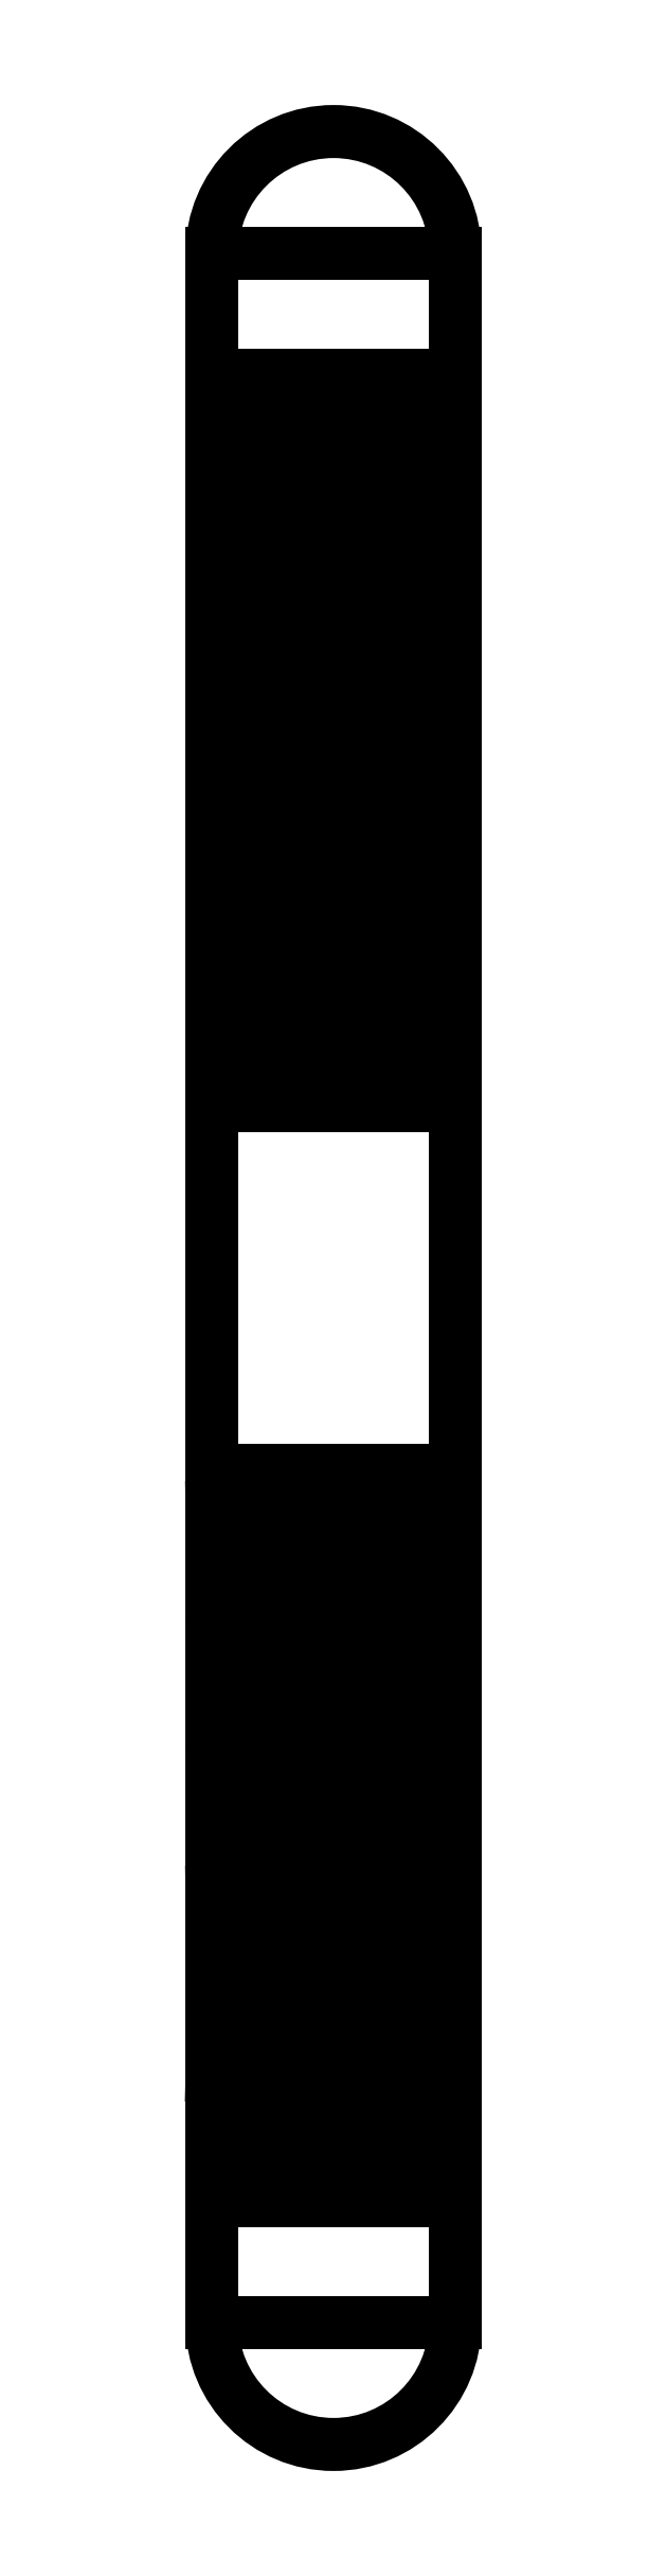
<metadata>
{"format":"dxf","ext":"dxf","renderer":"ezdxf+matplotlib","layout":"modelspace","background":"white","min_lineweight":24,"dpi":150}
</metadata>
<code>
0
SECTION
2
ENTITIES
0
ARC
8
0
10
10
20
0
30
0
40
10
210
0
220
0
230
1
50
180
51
360
0
LINE
8
0
10
20
20
0
30
0
11
0
21
0
31
0
0
LINE
8
0
10
0
20
0
30
0
11
0
21
170
31
0
0
LINE
8
0
10
20
20
170
30
0
11
20
21
0
31
0
0
LINE
8
0
10
0
20
10
30
0
11
20
21
10
31
0
0
LINE
8
0
10
14.7
20
11.25
30
0
11
20
21
11.25
31
0
0
LINE
8
0
10
13
20
11.25
30
0
11
4.371
21
11.25
31
0
0
LINE
8
0
10
2.602
20
11.25
30
0
11
0
21
11.25
31
0
0
LINE
8
0
10
8.263
20
12.56
30
0
11
0
21
12.5
31
0
0
LINE
8
0
10
2.591
20
14.16
30
0
11
0
21
14.16
31
0
0
LINE
8
0
10
4.5
20
14.16
30
0
11
13
21
14.16
31
0
0
LINE
8
0
10
9.957
20
12.56
30
0
11
18.55
21
12.56
31
0
0
LINE
8
0
10
20
20
14.16
30
0
11
14.72
21
14.16
31
0
0
LINE
8
0
10
9.934
20
15.57
30
0
11
18.5
21
15.57
31
0
0
LINE
8
0
10
14.63
20
17.25
30
0
11
20
21
17.25
31
0
0
LINE
8
0
10
13
20
17.25
30
0
11
4.591
21
17.25
31
0
0
LINE
8
0
10
8.313
20
15.56
30
0
11
0
21
15.5
31
0
0
LINE
8
0
10
2.624
20
17.25
30
0
11
0
21
17.25
31
0
0
LINE
8
0
10
8.317
20
18.59
30
0
11
0
21
18.6
31
0
0
LINE
8
0
10
2.659
20
20.23
30
0
11
0
21
20.29
31
0
0
LINE
8
0
10
4.603
20
20.23
30
0
11
13
21
20.23
31
0
0
LINE
8
0
10
18.51
20
18.59
30
0
11
10
21
18.59
31
0
0
LINE
8
0
10
14.66
20
20.23
30
0
11
20
21
20.23
31
0
0
LINE
8
0
10
18.53
20
21.6
30
0
11
10
21
21.6
31
0
0
LINE
8
0
10
8.321
20
21.6
30
0
11
0
21
21.58
31
0
0
LINE
8
0
10
2.659
20
23.33
30
0
11
0
21
23.33
31
0
0
LINE
8
0
10
13
20
23.33
30
0
11
4.457
21
23.33
31
0
0
LINE
8
0
10
14.66
20
23.33
30
0
11
20
21
23.33
31
0
0
LINE
8
0
10
18.53
20
24.71
30
0
11
10
21
24.71
31
0
0
LINE
8
0
10
8.248
20
24.71
30
0
11
0
21
24.66
31
0
0
LINE
8
0
10
2.562
20
26.32
30
0
11
0
21
26.32
31
0
0
LINE
8
0
10
13
20
26.32
30
0
11
4.554
21
26.32
31
0
0
LINE
8
0
10
14.74
20
26.32
30
0
11
20
21
26.32
31
0
0
LINE
8
0
10
9.973
20
27.73
30
0
11
18.53
21
27.73
31
0
0
LINE
8
0
10
8.232
20
27.73
30
0
11
0
21
27.73
31
0
0
LINE
8
0
10
2.72
20
29.35
30
0
11
0
21
29.35
31
0
0
LINE
8
0
10
13
20
29.35
30
0
11
4.538
21
29.35
31
0
0
LINE
8
0
10
14.74
20
29.35
30
0
11
20
21
29.35
31
0
0
LINE
8
0
10
18.5
20
30.74
30
0
11
10
21
30.74
31
0
0
LINE
8
0
10
8.306
20
30.74
30
0
11
0
21
30.74
31
0
0
LINE
8
0
10
2.633
20
32.43
30
0
11
0
21
32.43
31
0
0
LINE
8
0
10
13
20
32.43
30
0
11
4.538
21
32.43
31
0
0
LINE
8
0
10
14.72
20
32.43
30
0
11
20
21
32.43
31
0
0
LINE
8
0
10
9.995
20
33.75
30
0
11
18.48
21
33.75
31
0
0
LINE
8
0
10
8.219
20
33.75
30
0
11
0
21
33.73
31
0
0
LINE
8
0
10
2.674
20
35.44
30
0
11
0
21
35.4
31
0
0
LINE
8
0
10
13
20
35.44
30
0
11
4.47
21
35.44
31
0
0
LINE
8
0
10
14.66
20
35.44
30
0
11
20
21
35.44
31
0
0
LINE
8
0
10
9.977
20
36.77
30
0
11
18.36
21
36.77
31
0
0
LINE
8
0
10
8.311
20
36.77
30
0
11
0
21
36.78
31
0
0
LINE
8
0
10
2.693
20
38.41
30
0
11
0
21
38.41
31
0
0
LINE
8
0
10
4.477
20
38.41
30
0
11
13
21
38.41
31
0
0
LINE
8
0
10
14.75
20
38.41
30
0
11
20
21
38.41
31
0
0
LINE
8
0
10
18.39
20
39.83
30
0
11
10
21
39.83
31
0
0
LINE
8
0
10
14.75
20
41.46
30
0
11
20
21
41.46
31
0
0
LINE
8
0
10
4.454
20
41.46
30
0
11
13
21
41.46
31
0
0
LINE
8
0
10
8.311
20
39.83
30
0
11
0
21
39.83
31
0
0
LINE
8
0
10
2.626
20
41.46
30
0
11
0
21
41.46
31
0
0
LINE
8
0
10
8.2
20
42.91
30
0
11
0
21
42.84
31
0
0
LINE
8
0
10
2.582
20
44.52
30
0
11
0
21
44.52
31
0
0
LINE
8
0
10
4.432
20
44.52
30
0
11
13
21
44.52
31
0
0
LINE
8
0
10
18.48
20
42.91
30
0
11
10
21
42.91
31
0
0
LINE
8
0
10
14.78
20
44.52
30
0
11
20
21
44.52
31
0
0
LINE
8
0
10
18.54
20
45.88
30
0
11
10
21
45.88
31
0
0
LINE
8
0
10
14.75
20
47.53
30
0
11
20
21
47.53
31
0
0
LINE
8
0
10
13
20
47.53
30
0
11
4.432
21
47.53
31
0
0
LINE
8
0
10
8.244
20
45.88
30
0
11
0
21
45.88
31
0
0
LINE
8
0
10
2.693
20
47.53
30
0
11
0
21
47.53
31
0
0
LINE
8
0
10
8.244
20
48.93
30
0
11
0
21
49
31
0
0
LINE
8
0
10
2.693
20
50.56
30
0
11
0
21
50.56
31
0
0
LINE
8
0
10
12.9
20
50.56
30
0
11
4.477
21
50.56
31
0
0
LINE
8
0
10
18.54
20
48.93
30
0
11
10
21
48.93
31
0
0
LINE
8
0
10
14.78
20
50.56
30
0
11
20
21
50.56
31
0
0
LINE
8
0
10
10
20
51.94
30
0
11
18.54
21
51.94
31
0
0
LINE
8
0
10
8.311
20
51.94
30
0
11
0
21
51.94
31
0
0
LINE
8
0
10
2.808
20
53.67
30
0
11
0
21
53.67
31
0
0
LINE
8
0
10
13
20
53.67
30
0
11
4.371
21
53.67
31
0
0
LINE
8
0
10
15
20
53.67
30
0
11
20
21
53.67
31
0
0
LINE
8
0
10
10.14
20
55.03
30
0
11
18.55
21
55.03
31
0
0
LINE
8
0
10
8.311
20
55.07
30
0
11
0
21
55
31
0
0
LINE
8
0
10
2.757
20
56.67
30
0
11
0
21
56.67
31
0
0
LINE
8
0
10
4.53
20
56.67
30
0
11
13
21
56.67
31
0
0
LINE
8
0
10
20
20
56.67
30
0
11
15
21
56.67
31
0
0
LINE
8
0
10
10
20
58.03
30
0
11
18.65
21
58.03
31
0
0
LINE
8
0
10
8.284
20
58.03
30
0
11
0
21
58.03
31
0
0
LINE
8
0
10
2.757
20
59.66
30
0
11
0
21
59.69
31
0
0
LINE
8
0
10
13
20
59.66
30
0
11
4.507
21
59.66
31
0
0
LINE
8
0
10
14.78
20
59.66
30
0
11
20
21
59.66
31
0
0
LINE
8
0
10
10
20
61
30
0
11
18.65
21
61
31
0
0
LINE
8
0
10
8.307
20
61
30
0
11
0
21
61
31
0
0
LINE
8
0
10
2.711
20
62.63
30
0
11
0
21
62.63
31
0
0
LINE
8
0
10
13
20
62.63
30
0
11
4.507
21
62.63
31
0
0
LINE
8
0
10
14.89
20
62.63
30
0
11
20
21
62.63
31
0
0
LINE
8
0
10
18.67
20
64.13
30
0
11
10
21
64.13
31
0
0
LINE
8
0
10
8.307
20
64.13
30
0
11
0
21
64.13
31
0
0
LINE
8
0
10
2.734
20
65.74
30
0
11
0
21
65.74
31
0
0
LINE
8
0
10
13
20
65.74
30
0
11
4.553
21
65.74
31
0
0
LINE
8
0
10
14.87
20
65.74
30
0
11
20
21
65.74
31
0
0
LINE
8
0
10
10.17
20
67.12
30
0
11
18.65
21
67.12
31
0
0
LINE
8
0
10
8.284
20
67.12
30
0
11
0
21
67
31
0
0
LINE
8
0
10
2.711
20
68.71
30
0
11
0
21
68.71
31
0
0
LINE
8
0
10
13
20
68.71
30
0
11
4.507
21
68.71
31
0
0
LINE
8
0
10
14.87
20
68.71
30
0
11
20
21
68.71
31
0
0
LINE
8
0
10
0
20
70
30
0
11
20
21
70
31
0
0
LINE
8
0
10
0
20
100
30
0
11
20
21
100
31
0
0
LINE
8
0
10
18.74
20
101.7
30
0
11
10.56
21
101.7
31
0
0
LINE
8
0
10
8.488
20
101.7
30
0
11
0
21
101.7
31
0
0
LINE
8
0
10
3
20
103
30
0
11
0
21
103
31
0
0
LINE
8
0
10
13.3
20
103
30
0
11
5
21
103
31
0
0
LINE
8
0
10
15.36
20
103
30
0
11
20
21
103
31
0
0
LINE
8
0
10
10.47
20
104.7
30
0
11
18.69
21
104.7
31
0
0
LINE
8
0
10
8.558
20
104.7
30
0
11
0
21
104.7
31
0
0
LINE
8
0
10
2.984
20
106.1
30
0
11
0
21
106.1
31
0
0
LINE
8
0
10
5
20
106.1
30
0
11
13.27
21
106.1
31
0
0
LINE
8
0
10
20
20
106.1
30
0
11
15.35
21
106.1
31
0
0
LINE
8
0
10
18.74
20
107.7
30
0
11
10.5
21
107.7
31
0
0
LINE
8
0
10
8.526
20
107.7
30
0
11
0
21
107.7
31
0
0
LINE
8
0
10
2.995
20
109.2
30
0
11
0
21
109.2
31
0
0
LINE
8
0
10
5
20
109.2
30
0
11
13.31
21
109.2
31
0
0
LINE
8
0
10
20
20
109.2
30
0
11
15.35
21
109.2
31
0
0
LINE
8
0
10
10.53
20
110.8
30
0
11
18.82
21
110.8
31
0
0
LINE
8
0
10
8.468
20
110.8
30
0
11
0
21
110.8
31
0
0
LINE
8
0
10
3
20
112.2
30
0
11
0
21
112.2
31
0
0
LINE
8
0
10
4.98
20
112.2
30
0
11
13.31
21
112.2
31
0
0
LINE
8
0
10
15.27
20
112.2
30
0
11
20
21
112.2
31
0
0
LINE
8
0
10
10.53
20
113.8
30
0
11
18.82
21
113.8
31
0
0
LINE
8
0
10
8.615
20
113.8
30
0
11
0
21
113.8
31
0
0
LINE
8
0
10
3
20
115.2
30
0
11
0
21
115.2
31
0
0
LINE
8
0
10
13.3
20
115.2
30
0
11
5
21
115.2
31
0
0
LINE
8
0
10
15.38
20
115.2
30
0
11
20
21
115.2
31
0
0
LINE
8
0
10
10.43
20
117
30
0
11
19
21
117
31
0
0
LINE
8
0
10
2.817
20
118.3
30
0
11
0
21
118.3
31
0
0
LINE
8
0
10
8.473
20
117
30
0
11
0
21
117
31
0
0
LINE
8
0
10
13.32
20
118.3
30
0
11
5
21
118.3
31
0
0
LINE
8
0
10
15.31
20
118.3
30
0
11
20
21
118.3
31
0
0
LINE
8
0
10
10.39
20
120
30
0
11
19
21
120
31
0
0
LINE
8
0
10
8.469
20
120
30
0
11
0
21
120
31
0
0
LINE
8
0
10
2.773
20
121.4
30
0
11
0
21
121.4
31
0
0
LINE
8
0
10
13.37
20
121.4
30
0
11
5
21
121.4
31
0
0
LINE
8
0
10
15.09
20
121.4
30
0
11
20
21
121.4
31
0
0
LINE
8
0
10
10.42
20
123.1
30
0
11
19
21
123.1
31
0
0
LINE
8
0
10
8.494
20
123.1
30
0
11
0
21
123.1
31
0
0
LINE
8
0
10
2.773
20
124.5
30
0
11
0
21
124.5
31
0
0
LINE
8
0
10
13.37
20
124.5
30
0
11
5
21
124.5
31
0
0
LINE
8
0
10
15.24
20
124.5
30
0
11
20
21
124.5
31
0
0
LINE
8
0
10
10.42
20
126.2
30
0
11
19
21
126.2
31
0
0
LINE
8
0
10
8.469
20
126.2
30
0
11
0
21
126.2
31
0
0
LINE
8
0
10
2.723
20
127.5
30
0
11
0
21
127.5
31
0
0
LINE
8
0
10
13.27
20
127.5
30
0
11
5
21
127.5
31
0
0
LINE
8
0
10
15.19
20
127.5
30
0
11
20
21
127.5
31
0
0
LINE
8
0
10
10.29
20
129.2
30
0
11
19
21
129.2
31
0
0
LINE
8
0
10
8.569
20
129.2
30
0
11
0
21
129.2
31
0
0
LINE
8
0
10
2.773
20
130.6
30
0
11
0
21
130.6
31
0
0
LINE
8
0
10
13.29
20
130.6
30
0
11
5
21
130.6
31
0
0
LINE
8
0
10
15.19
20
130.6
30
0
11
20
21
130.6
31
0
0
LINE
8
0
10
8.594
20
132.3
30
0
11
0
21
132.3
31
0
0
LINE
8
0
10
2.723
20
133.7
30
0
11
0
21
133.7
31
0
0
LINE
8
0
10
8.469
20
135.3
30
0
11
0
21
135.3
31
0
0
LINE
8
0
10
2.748
20
136.8
30
0
11
0
21
136.8
31
0
0
LINE
8
0
10
13.24
20
136.8
30
0
11
5
21
136.8
31
0
0
LINE
8
0
10
13.22
20
133.7
30
0
11
5
21
133.7
31
0
0
LINE
8
0
10
15.24
20
133.7
30
0
11
20
21
133.7
31
0
0
LINE
8
0
10
10.29
20
132.3
30
0
11
19
21
132.3
31
0
0
LINE
8
0
10
10.27
20
135.3
30
0
11
19
21
135.3
31
0
0
LINE
8
0
10
15.24
20
136.8
30
0
11
20
21
136.8
31
0
0
LINE
8
0
10
10.37
20
138.4
30
0
11
19
21
138.4
31
0
0
LINE
8
0
10
8.594
20
138.4
30
0
11
0
21
138.4
31
0
0
LINE
8
0
10
2.873
20
139.8
30
0
11
0
21
139.8
31
0
0
LINE
8
0
10
5
20
139.8
30
0
11
13.27
21
139.8
31
0
0
LINE
8
0
10
20
20
139.8
30
0
11
15.36
21
139.8
31
0
0
LINE
8
0
10
10.42
20
141.4
30
0
11
19
21
141.4
31
0
0
LINE
8
0
10
8.469
20
141.4
30
0
11
0
21
141.4
31
0
0
LINE
8
0
10
2.773
20
142.9
30
0
11
0
21
142.9
31
0
0
LINE
8
0
10
5
20
142.9
30
0
11
13.27
21
142.9
31
0
0
LINE
8
0
10
20
20
142.9
30
0
11
15.24
21
142.9
31
0
0
LINE
8
0
10
10.35
20
144.5
30
0
11
19
21
144.5
31
0
0
LINE
8
0
10
8.569
20
144.5
30
0
11
0
21
144.5
31
0
0
LINE
8
0
10
2.646
20
145.9
30
0
11
0
21
145.9
31
0
0
LINE
8
0
10
13.21
20
145.9
30
0
11
5
21
145.9
31
0
0
LINE
8
0
10
15.27
20
145.9
30
0
11
20
21
145.9
31
0
0
LINE
8
0
10
10.35
20
147.6
30
0
11
19
21
147.6
31
0
0
LINE
8
0
10
8.51
20
147.6
30
0
11
0
21
147.6
31
0
0
LINE
8
0
10
2.717
20
149
30
0
11
0
21
149
31
0
0
LINE
8
0
10
2.788
20
152
30
0
11
0
21
152
31
0
0
LINE
8
0
10
8.486
20
150.7
30
0
11
0
21
150.7
31
0
0
LINE
8
0
10
13.29
20
149
30
0
11
5
21
149
31
0
0
LINE
8
0
10
15.27
20
149
30
0
11
20
21
149
31
0
0
LINE
8
0
10
10.35
20
150.7
30
0
11
19
21
150.7
31
0
0
LINE
8
0
10
15.27
20
152
30
0
11
20
21
152
31
0
0
LINE
8
0
10
5
20
152
30
0
11
13.29
21
152
31
0
0
LINE
8
0
10
10.5
20
153.7
30
0
11
19
21
153.7
31
0
0
LINE
8
0
10
8.462
20
153.7
30
0
11
0
21
153.7
31
0
0
LINE
8
0
10
3
20
155.2
30
0
11
0
21
155.2
31
0
0
LINE
8
0
10
13.29
20
155.2
30
0
11
5
21
155.2
31
0
0
LINE
8
0
10
15.27
20
155.2
30
0
11
20
21
155.2
31
0
0
LINE
8
0
10
10.35
20
156.8
30
0
11
19
21
156.8
31
0
0
LINE
8
0
10
8.51
20
156.8
30
0
11
0
21
156.8
31
0
0
LINE
8
0
10
2.788
20
158.2
30
0
11
0
21
158.2
31
0
0
LINE
8
0
10
13.17
20
158.2
30
0
11
5
21
158.2
31
0
0
LINE
8
0
10
15.27
20
158.2
30
0
11
20
21
158.2
31
0
0
LINE
8
0
10
0
20
160
30
0
11
20
21
160
31
0
0
LINE
8
0
10
0
20
170
30
0
11
20
21
170
31
0
0
ARC
8
0
10
10
20
170
30
0
40
10
210
0
220
-0
230
1
50
0
51
180
0
ENDSEC
0
EOF

</code>
